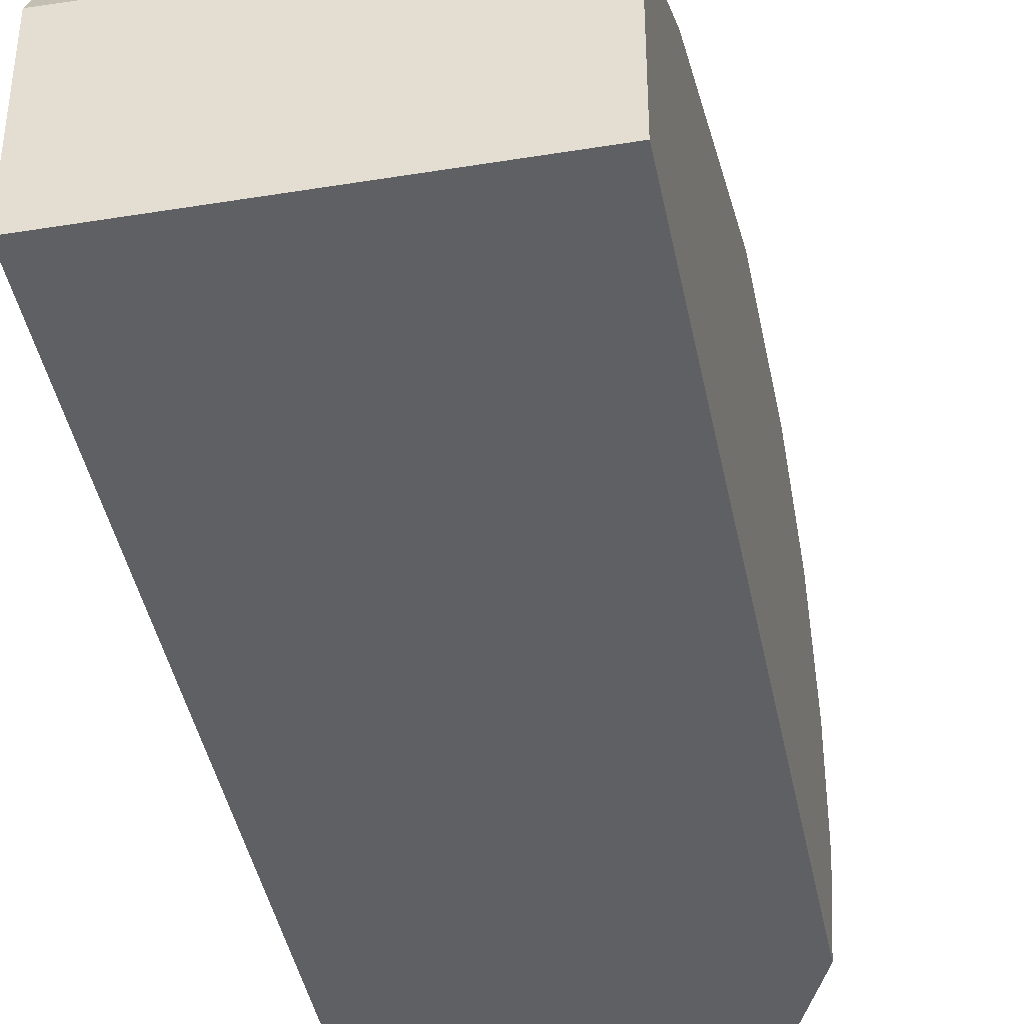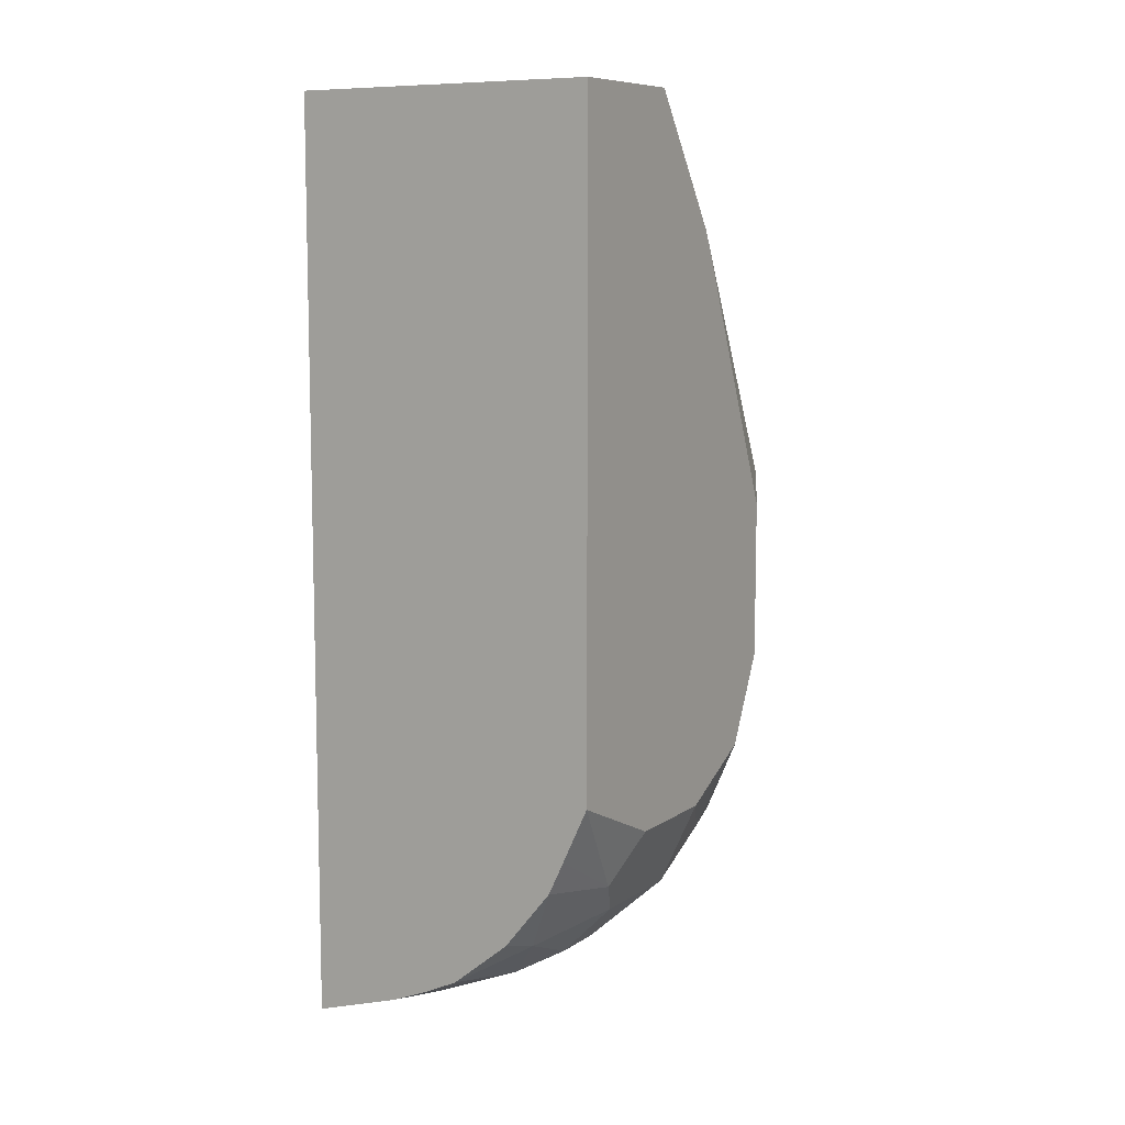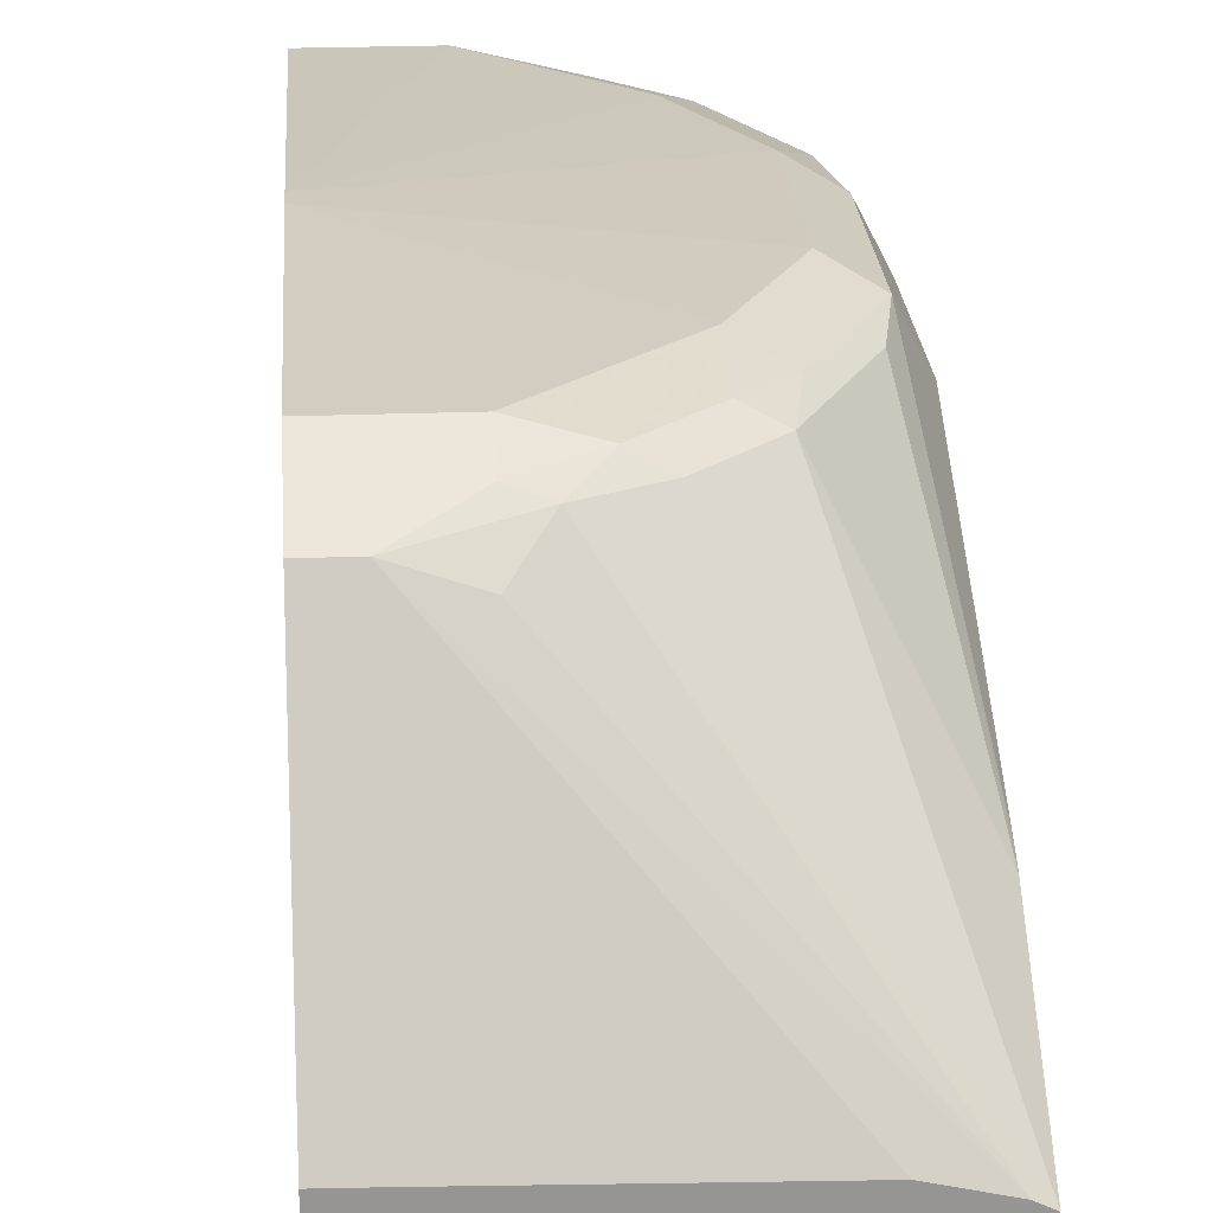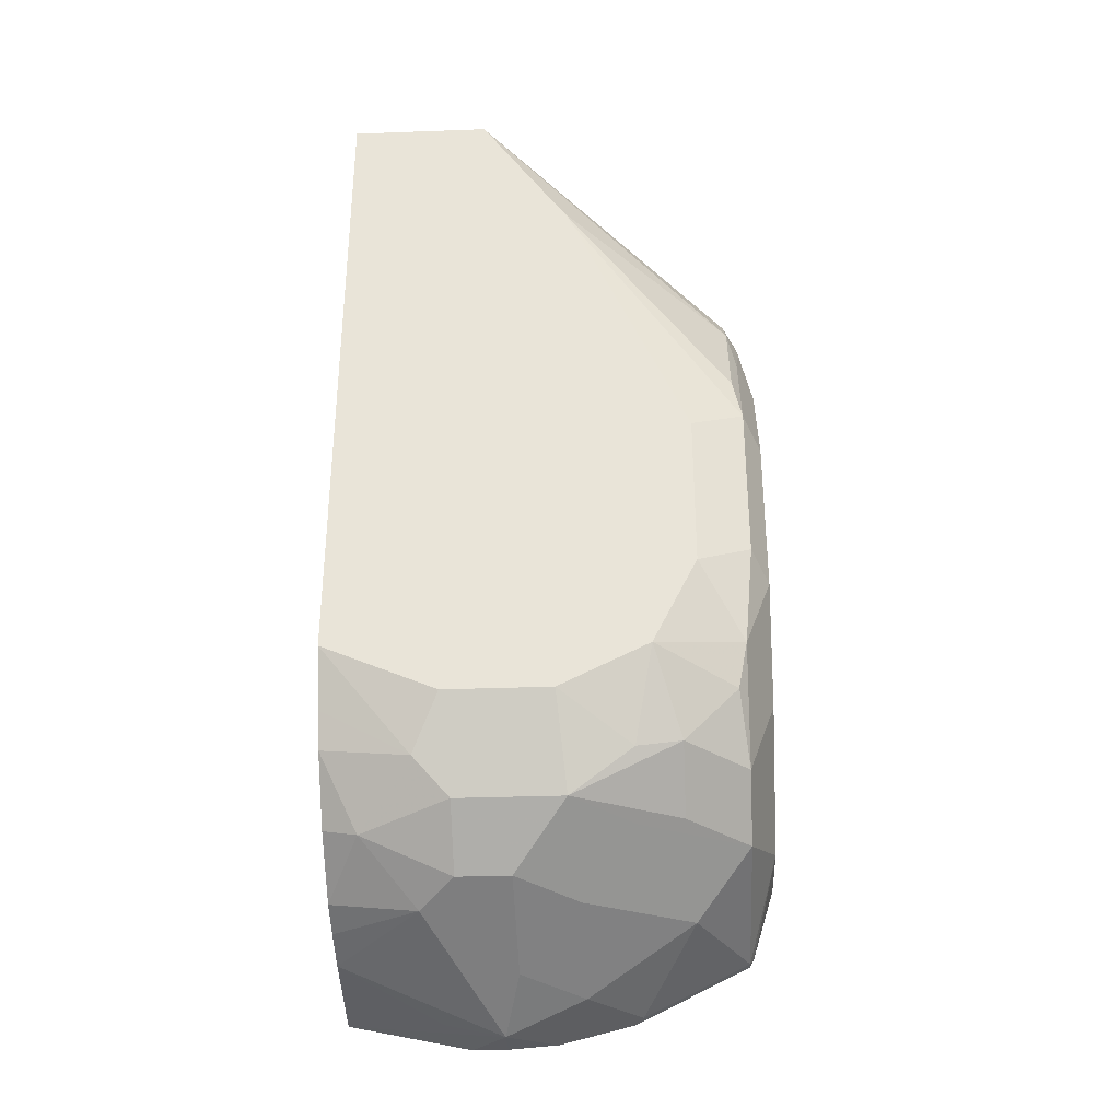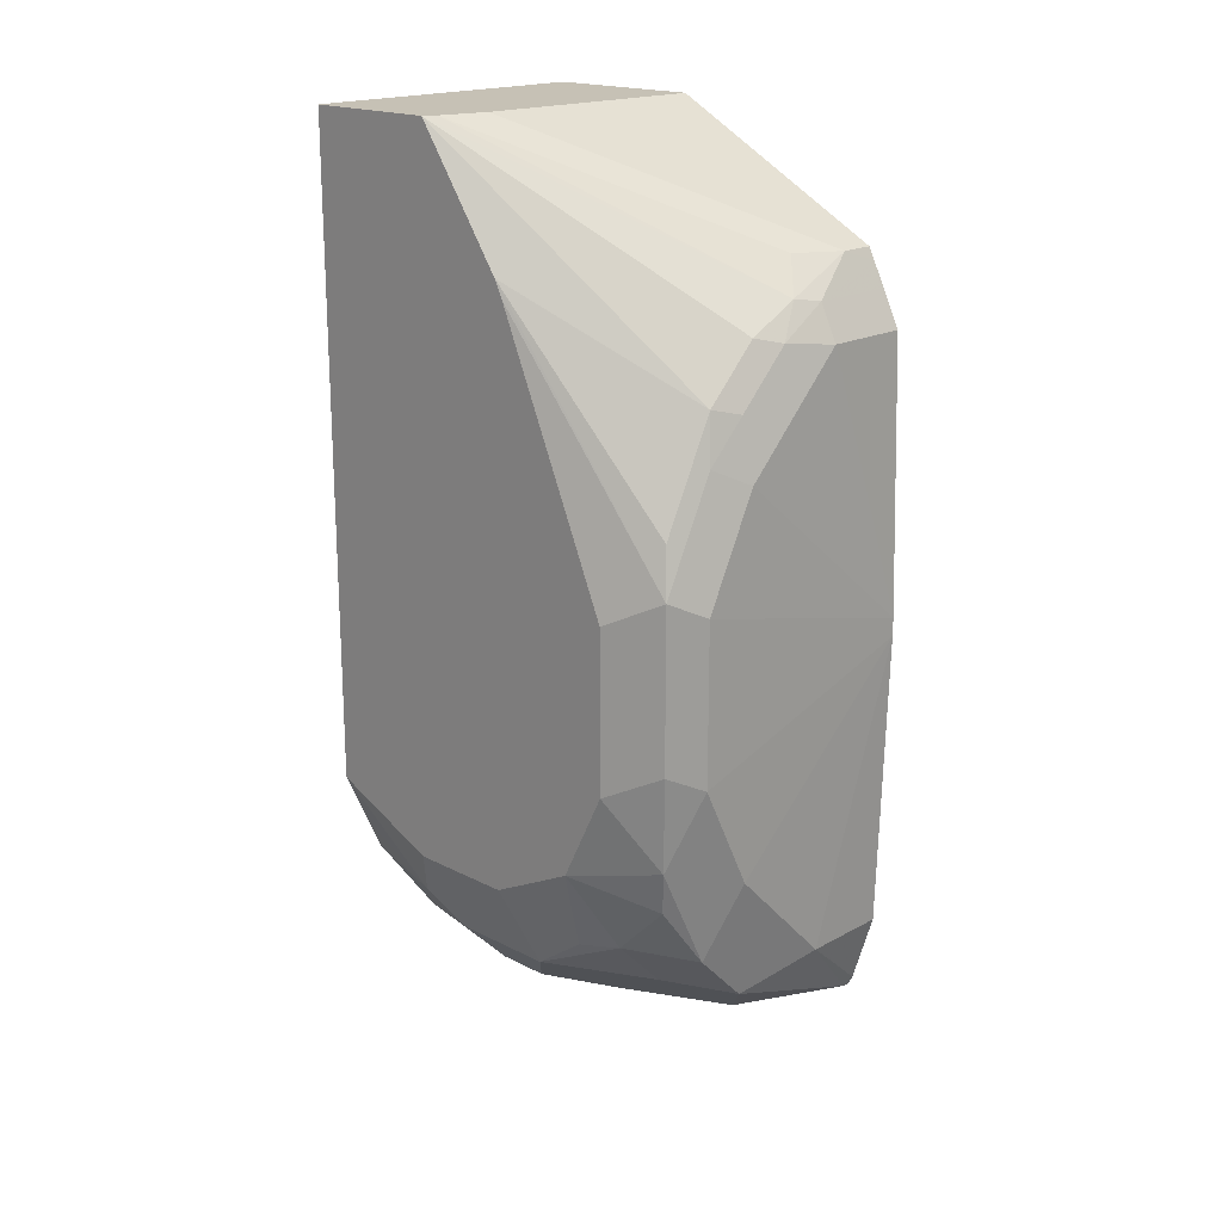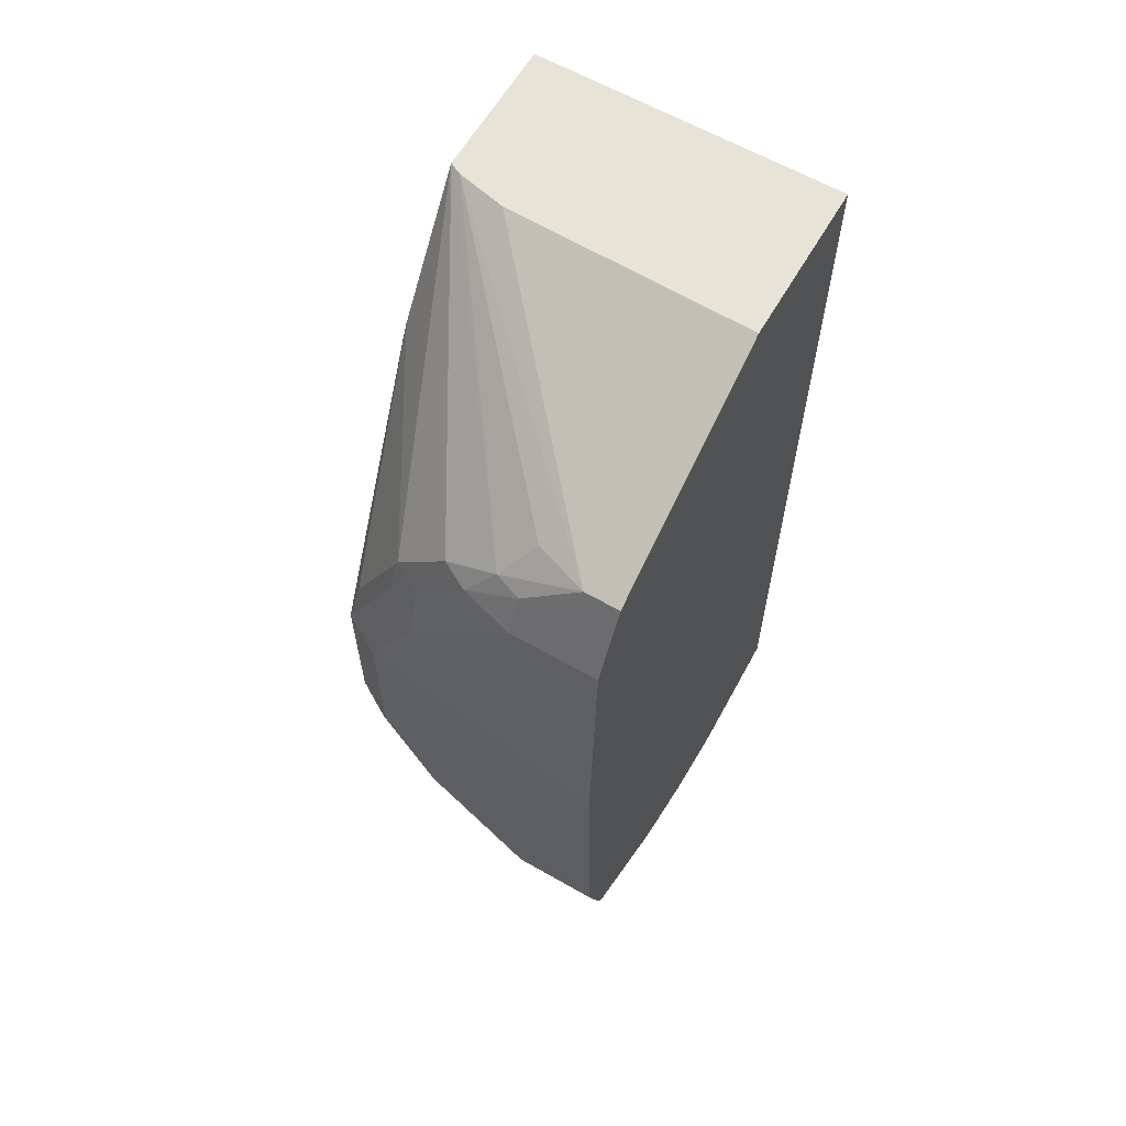
<metadata>
{"format":"obj","ext":"obj","renderer":"f3d","projection":"perspective","resolution":1024,"background":"white","views":[{"elev":-42.2,"azim":11.1,"up":"+Y"},{"elev":8.9,"azim":30.8,"up":"+Z"},{"elev":22.9,"azim":-3.8,"up":"+Y"},{"elev":-33.0,"azim":92.9,"up":"+Z"},{"elev":18.7,"azim":134.2,"up":"+Z"},{"elev":62.4,"azim":-149.9,"up":"+Z"}]}
</metadata>
<code>
v -0.2017 0.4333 -0.4067
v -0.2017 0.4333 -0.3948
v -0.03564 0.4274 -0.463
v -0.07124 0.4274 -0.5342
v -0.1068 0.4274 -0.5699
v -0.1425 0.4274 -0.6055
v -0.2017 0.4274 -0.6055
v -0.2017 0.4274 -0.2138
v -0.1425 0.4274 -0.2138
v -0.1068 0.4274 -0.2494
v -0.07124 0.4274 -0.285
v -0.03564 0.4274 -0.3562
v -0.01187 0.4155 -0.4511
v -0.01782 0.4096 -0.5164
v -0.05343 0.4096 -0.5877
v -0.08905 0.4096 -0.6233
v -0.1959 0.4096 -0.6589
v -0.2017 0.4125 -0.6531
v -0.2017 0.4155 -0.19
v -0.1425 0.4155 -0.19
v -0.1068 0.4185 -0.2093
v -0.07124 0.4185 -0.2449
v -0.0475 0.4155 -0.2731
v -0.01187 0.4155 -0.3444
v 0.005756 0.3803 -0.4688
v 0.005756 0.3623 -0.5048
v 0.005756 0.3504 -0.5285
v -0.02375 0.4037 -0.5461
v -0.02375 0.368 -0.5817
v -0.05938 0.368 -0.6174
v -0.05343 0.3384 -0.6233
v -0.1247 0.374 -0.6589
v -0.2017 0.4096 -0.6589
v -0.1959 0.3384 -0.6945
v -0.2017 0.3325 -0.6975
v -0.2017 0.4077 -0.1742
v -0.1781 0.4037 -0.1663
v -0.1247 0.4096 -0.187
v -0.08905 0.4096 -0.2048
v -0.05343 0.4096 -0.2405
v -0.01782 0.4096 -0.3117
v 0.005756 0.2968 -0.1724
v 0.005756 0.3026 -0.1839
v 0.005756 0.3803 -0.362
v 0.005756 0.3263 -0.5406
v -0.01782 0.3384 -0.5877
v -0.02375 0.2968 -0.6174
v -0.05938 0.2612 -0.653
v -0.08905 0.3028 -0.6589
v -0.1603 0.3028 -0.6945
v -0.1781 0.2493 -0.7124
v -0.2017 0.2826 -0.7099
v -0.2017 0.4037 -0.1663
v -0.1425 0.3918 -0.1648
v -0.2017 0.2531 -0.08621
v -0.1781 0.2527 -0.08621
v -0.03564 0.2493 -0.08621
v -0.002591 0.2417 -0.08621
v 0.003664 0.2386 -0.08621
v 0.005756 0.2376 -0.08621
v 0.005756 0.2907 -0.5583
v -0.02375 0.2256 -0.6174
v -0.05938 0.2256 -0.653
v -0.08312 0.2375 -0.6649
v -0.1306 0.2612 -0.6886
v -0.1416 0.1433 -0.6765
v -0.1781 0.2093 -0.7034
v -0.2017 0.1433 -0.6948
v -0.2017 0.2257 -0.7124
v -0.2017 0.2493 -0.7124
v -0.08312 0.2018 -0.6649
v -0.2017 0.1433 -0.08621
v 0.005756 0.1433 -0.08621
v 0.005756 0.2195 -0.5583
v -0.0475 0.1662 -0.6292
v -0.01187 0.2018 -0.5936
v -0.1152 0.1433 -0.6657
v -0.09277 0.1433 -0.6552
v 0.005756 0.1433 -0.5252
v -0.05343 0.1433 -0.6233
v -0.02154 0.1433 -0.584
v -0.011 0.1433 -0.5615
f 37 57 58
f 38 60 39
f 37 58 54
f 38 54 58
f 38 58 59
f 38 59 60
f 39 60 40
f 47 63 48
f 40 42 41
f 45 61 46
f 46 61 47
f 47 62 63
f 47 61 74
f 47 74 62
f 48 63 71
f 37 56 57
f 40 60 42
f 37 55 56
f 29 46 47
f 37 54 38
f 25 61 45
f 25 45 27
f 25 27 26
f 27 45 46
f 27 46 29
f 27 29 28
f 48 71 64
f 29 47 30
f 31 47 48
f 31 48 49
f 31 49 32
f 32 49 50
f 32 50 34
f 34 50 35
f 35 50 51
f 35 51 52
f 36 53 37
f 37 53 55
f 48 64 51
f 55 73 60
f 48 65 49
f 66 80 81
f 66 81 82
f 66 82 79
f 66 79 73
f 66 73 72
f 66 72 68
f 66 68 67
f 66 78 80
f 66 71 77
f 71 78 77
f 74 79 76
f 75 80 78
f 75 76 81
f 75 81 80
f 76 79 82
f 25 74 61
f 71 75 78
f 66 77 78
f 63 75 71
f 62 76 75
f 49 65 50
f 50 65 51
f 51 66 67
f 51 67 68
f 51 68 69
f 51 69 70
f 51 70 52
f 51 64 71
f 51 71 66
f 55 72 73
f 76 82 81
f 55 60 59
f 55 59 58
f 55 58 57
f 55 57 56
f 62 75 63
f 62 74 76
f 48 51 65
f 25 79 74
f 3 15 4
f 25 60 73
f 2 9 10
f 2 10 11
f 2 11 12
f 3 13 14
f 3 14 15
f 3 12 24
f 3 24 13
f 2 8 9
f 4 15 5
f 5 16 6
f 6 16 17
f 6 17 18
f 6 18 7
f 8 19 20
f 8 20 9
f 9 20 21
f 5 15 16
f 9 21 10
f 1 8 2
f 1 36 19
f 1 2 12
f 1 12 3
f 1 3 4
f 1 4 5
f 1 6 7
f 1 7 18
f 1 18 33
f 1 19 8
f 1 33 35
f 1 52 70
f 1 70 69
f 1 69 68
f 1 68 72
f 1 72 55
f 1 55 53
f 1 53 36
f 1 35 52
f 10 21 22
f 1 5 6
f 11 22 23
f 20 36 37
f 20 37 38
f 20 38 21
f 21 38 39
f 21 39 22
f 22 40 23
f 22 39 40
f 19 36 20
f 23 40 41
f 24 41 42
f 24 42 43
f 24 43 44
f 25 44 43
f 25 43 42
f 25 42 60
f 10 22 11
f 23 41 24
f 17 35 33
f 25 73 79
f 17 32 34
f 17 34 35
f 12 23 24
f 13 24 44
f 13 44 25
f 14 25 26
f 14 26 27
f 14 27 28
f 14 28 15
f 13 25 14
f 15 29 30
f 17 33 18
f 15 28 29
f 16 32 17
f 16 31 32
f 11 23 12
f 16 30 47
f 15 30 16
f 16 47 31

</code>
